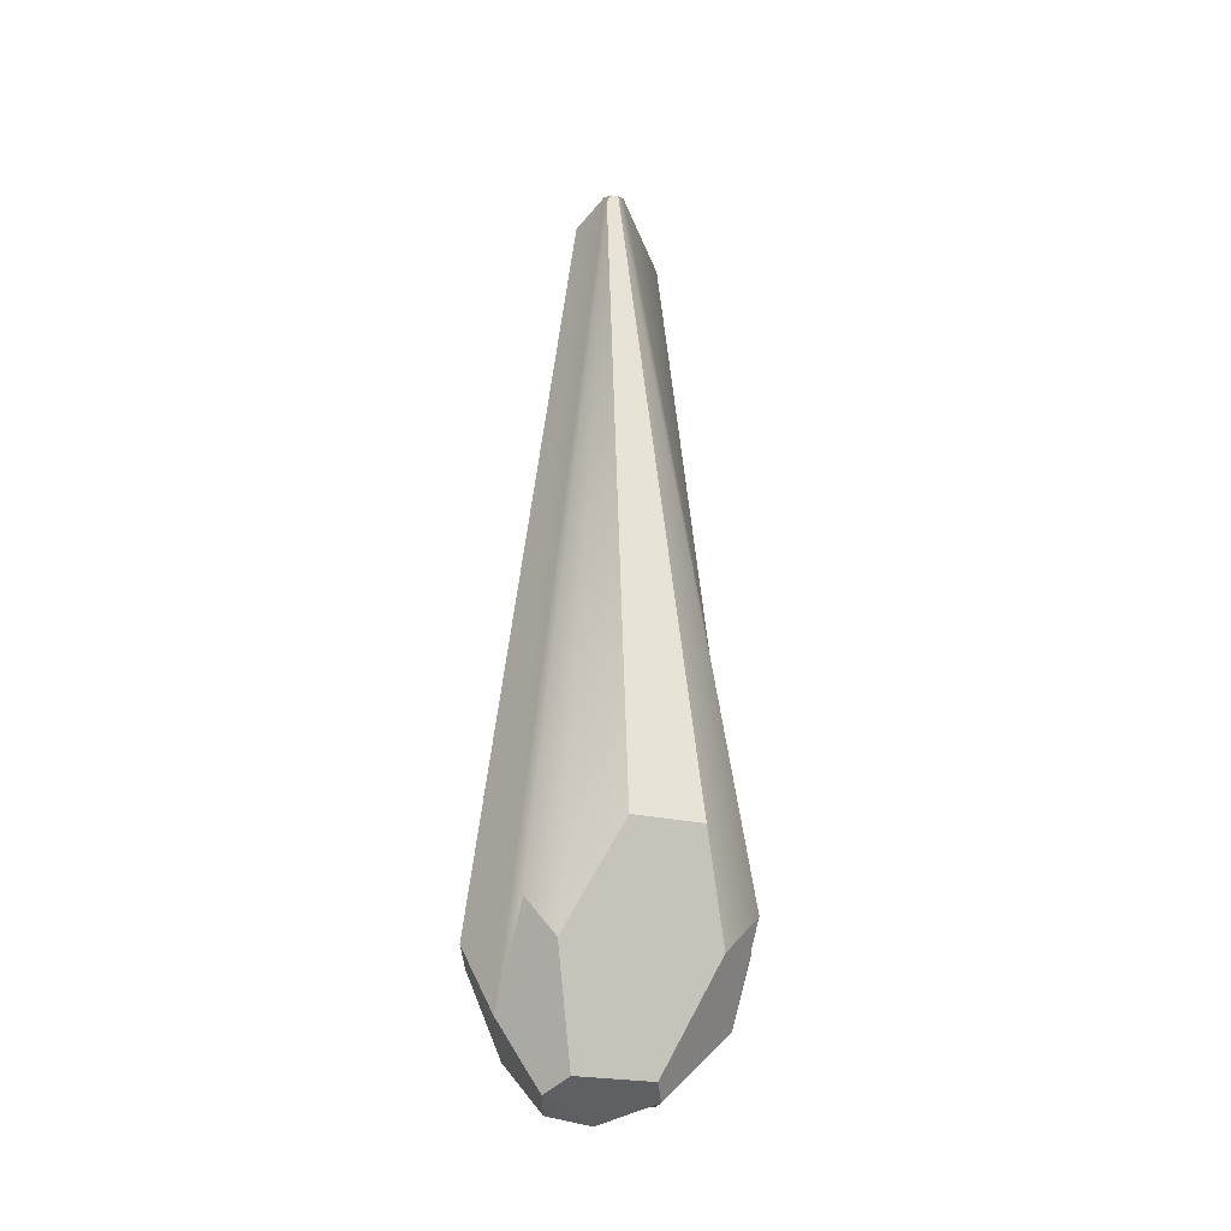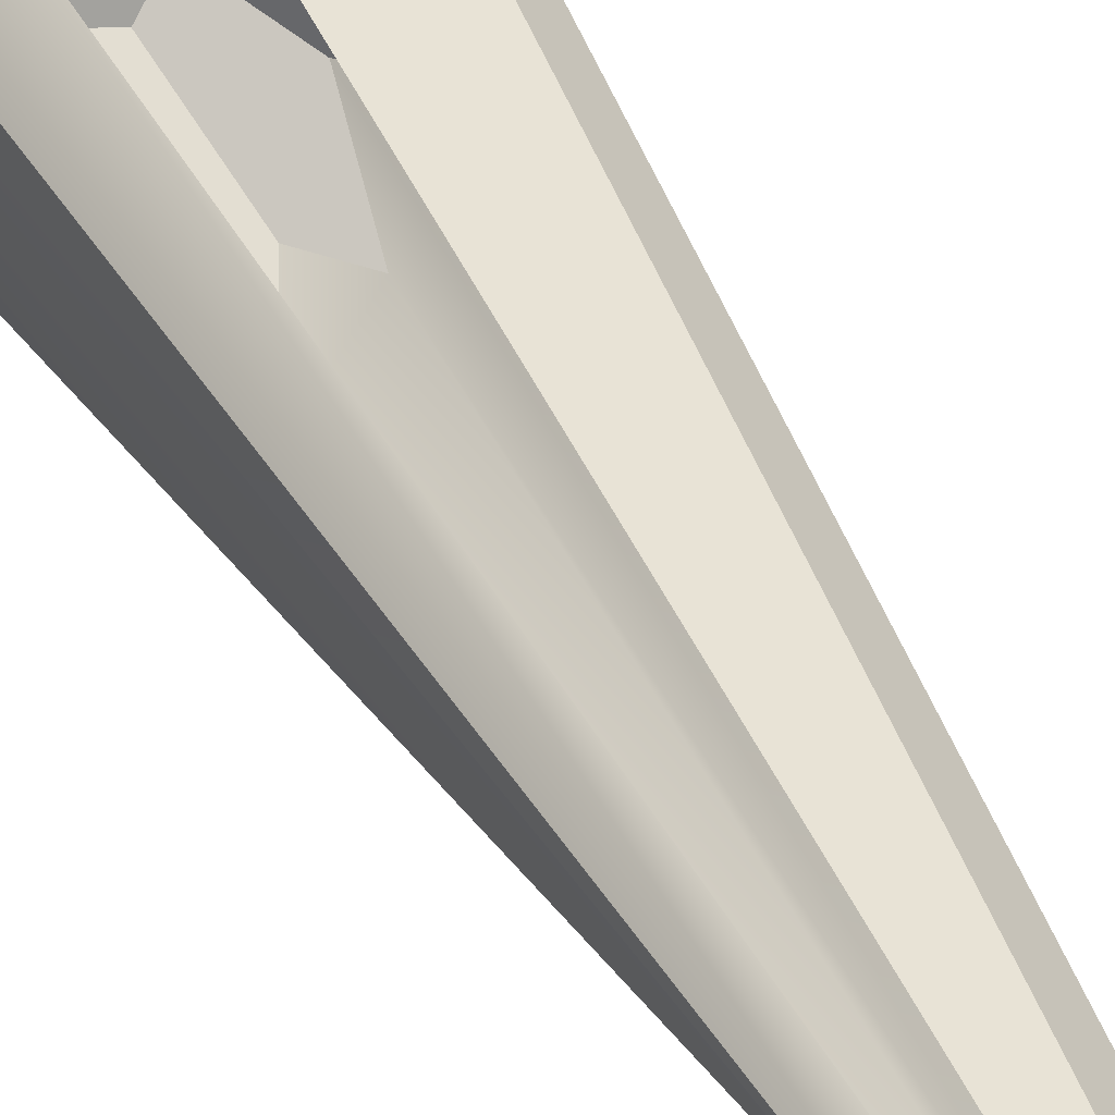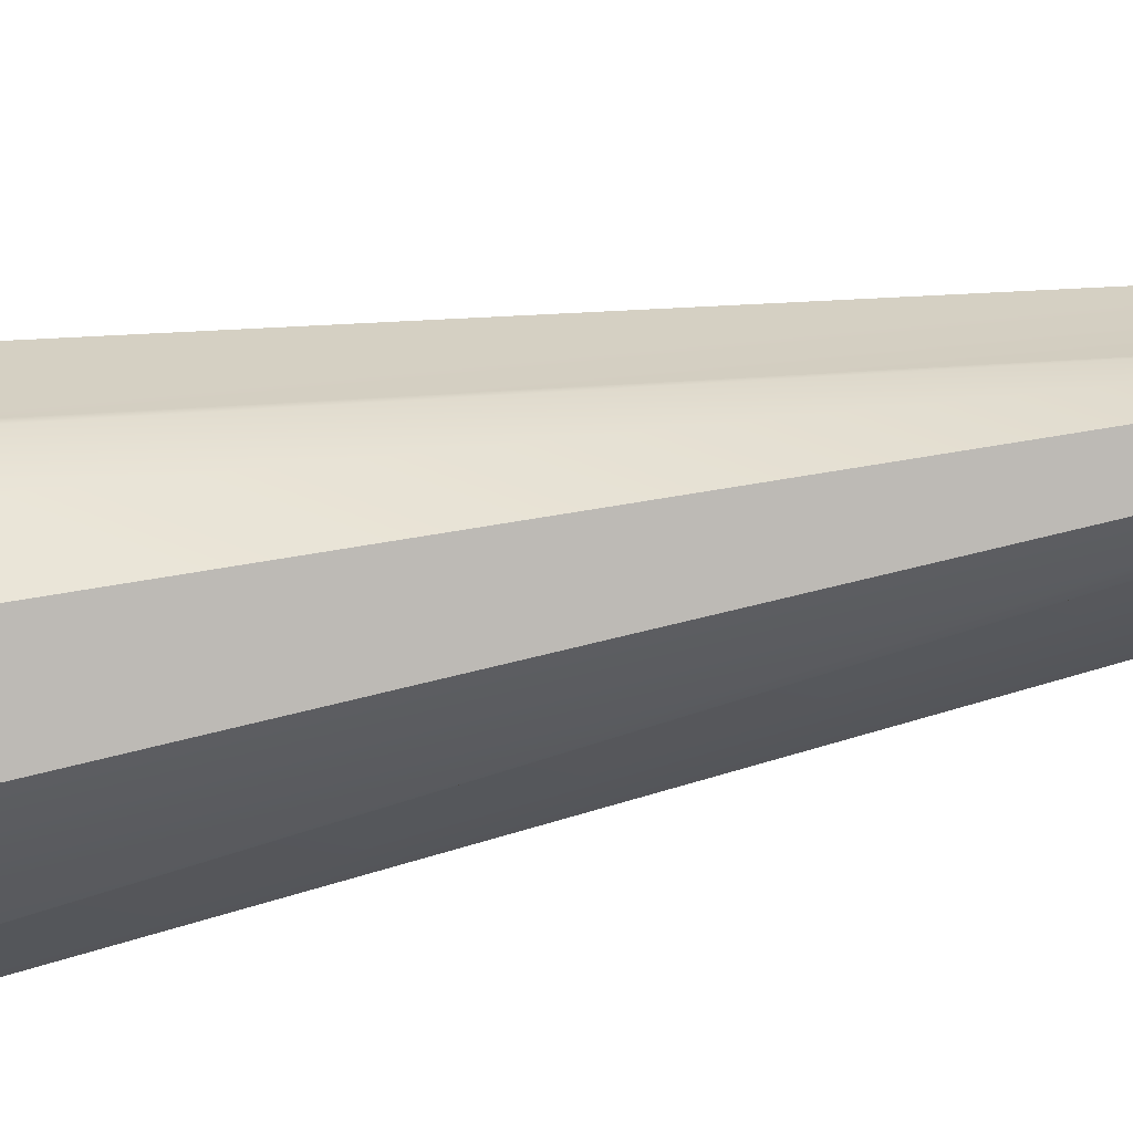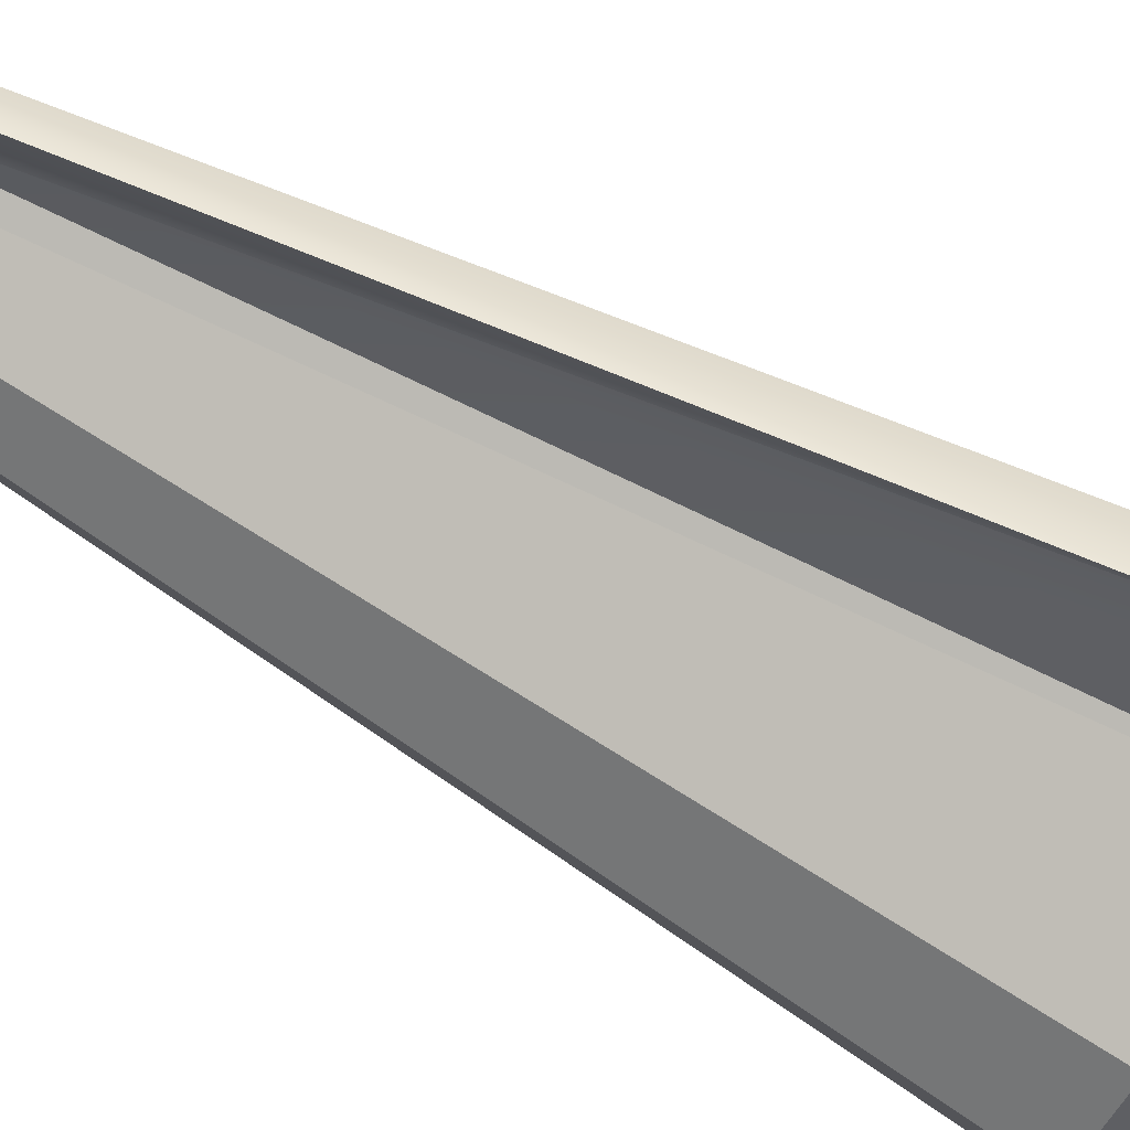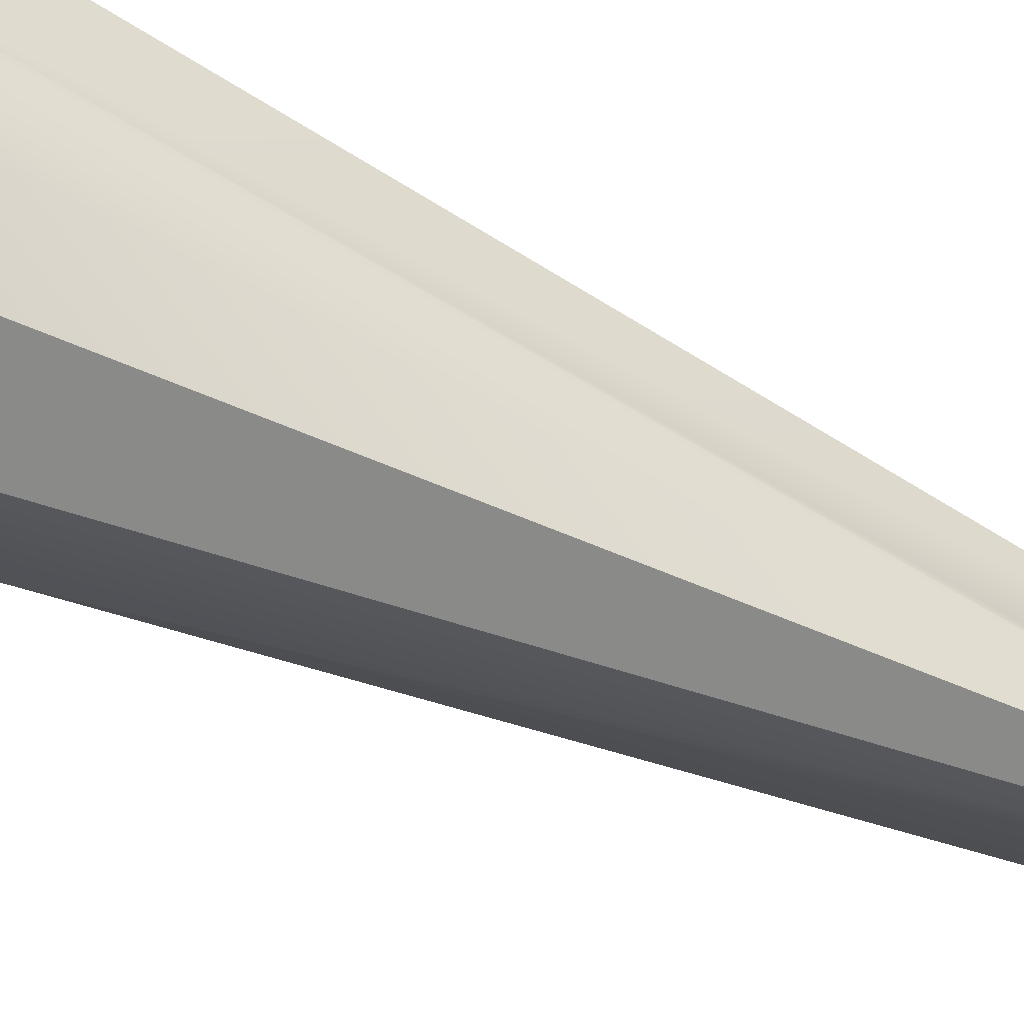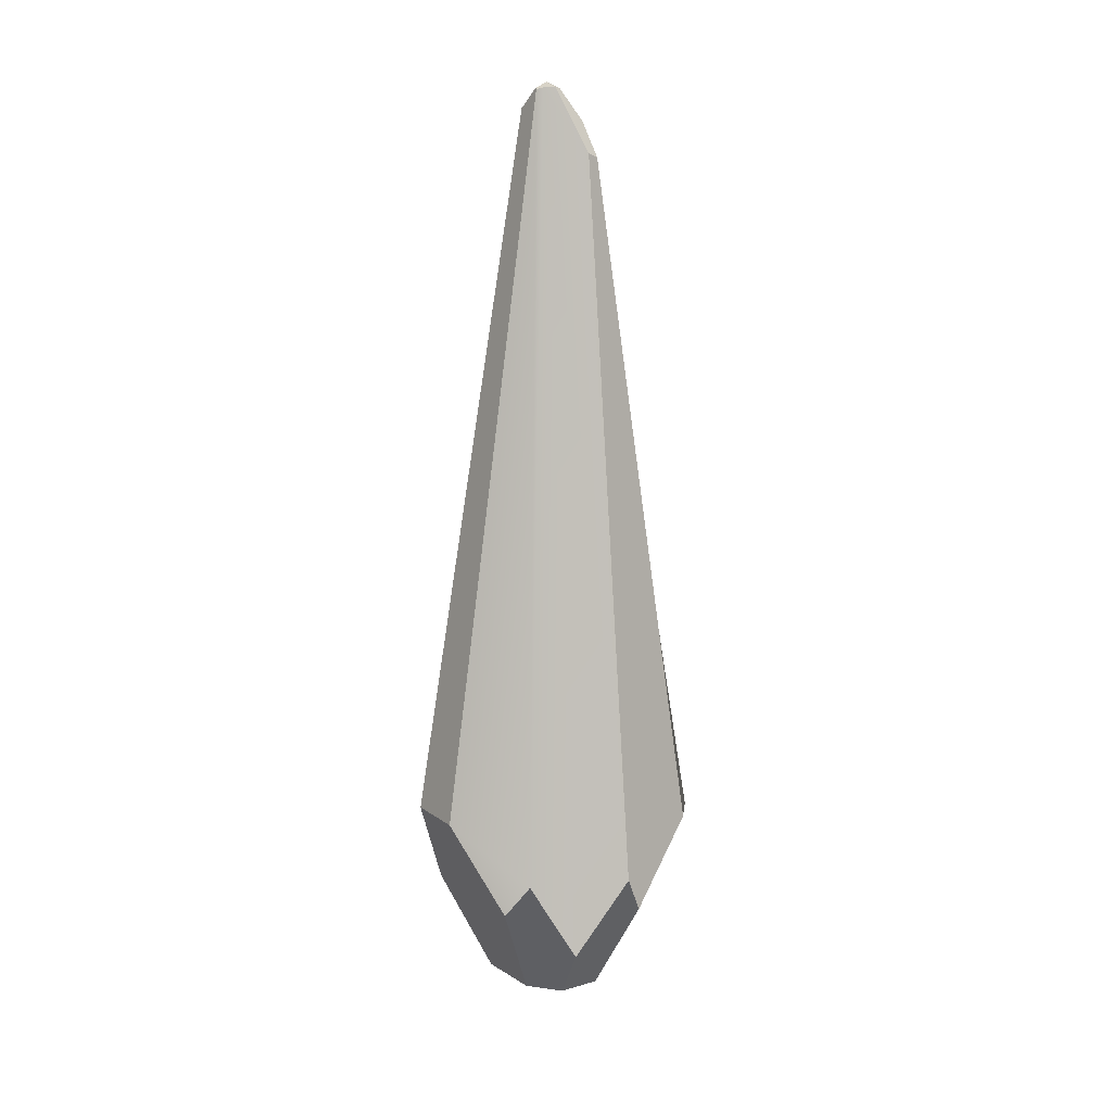
<metadata>
{"format":"obj","ext":"obj","renderer":"f3d","projection":"perspective","resolution":1024,"background":"white","views":[{"elev":-26.6,"azim":-34.6,"up":"+Z"},{"elev":42.5,"azim":-25.7,"up":"+Y"},{"elev":-67.4,"azim":-79.8,"up":"+Y"},{"elev":79.2,"azim":117.7,"up":"+Y"},{"elev":-54.6,"azim":-116.9,"up":"+Y"},{"elev":9.2,"azim":41.5,"up":"+Z"}]}
</metadata>
<code>
g IcicleSmall1
v -0.4389 -0.1502 -0.9682
v 0.00583 -0.1357 -1.124
v -0.1345 0.3001 -0.9812
v 0.01342 -0.211 6.881
v 0.1174 -0.1758 6.882
v 0.09055 -0.2617 6.914
v -0.8754 0.2957 0.1578
v -0.8488 -0.1546 -0.4704
v -0.4389 -0.1502 -0.9682
v -0.1345 0.3001 -0.9812
v -0.5751 0.7175 0.132
v -0.2346 0.7277 -0.5179
v 0.06434 -0.3635 6.849
v 0.05257 -1.456 0.7357
v -0.4794 -1.276 0.7475
v -0.07448 -0.3933 6.7
v 0.01863 -0.3176 6.869
v -0.07448 -0.3933 6.7
v -0.4794 -1.276 0.7475
v -0.7321 -0.7795 -0.0471
v -0.9127 -0.6154 0.2605
v -0.8488 -0.1546 -0.4704
v 0.01863 -0.3176 6.869
v -0.01557 -0.2651 6.863
v -0.251 -0.1925 6.472
v -0.8754 0.2957 0.1578
v 0.4145 -1.165 -0.05907
v 0.05257 -1.456 0.7357
v 0.7158 -1.179 0.2639
v 0.06434 -0.3635 6.849
v 0.1261 -0.3491 6.863
v 0.81 -0.7027 -0.4545
v 1.197 -0.4663 0.2562
v 0.5463 -0.251 6.315
v 0.1875 -0.2612 6.871
v 0.1926 -0.6542 -0.8901
v 0.397 -0.4079 -0.956
v 0.00583 -0.1357 -1.124
v -0.4097 -0.4703 -0.8949
v -0.4389 -0.1502 -0.9682
v 0.397 -0.4079 -0.956
v 0.5445 -0.131 -0.9098
v 0.1582 0.3711 -0.9252
v 0.00583 -0.1357 -1.124
v -0.1345 0.3001 -0.9812
v 1.08 -0.1814 -0.09868
v 1.197 -0.4663 0.2562
v 0.5463 -0.251 6.315
v 0.5439 -0.141 6.287
v 1.202 0.271 0.6559
v 0.81 -0.7027 -0.4545
v 0.397 -0.4079 -0.956
v 0.1926 -0.6542 -0.8901
v 0.4145 -1.165 -0.05907
v 0.7158 -1.179 0.2639
v 0.1784 -0.1999 6.864
v 0.1875 -0.2612 6.871
v 0.09055 -0.2617 6.914
v 0.1174 -0.1758 6.882
v -0.01557 -0.2651 6.863
v 0.01342 -0.211 6.881
v 0.09055 -0.2617 6.914
v 0.01863 -0.3176 6.869
v -0.2346 0.7277 -0.5179
v -0.1345 0.3001 -0.9812
v 0.1582 0.3711 -0.9252
v 0.3519 0.8056 -0.1628
v 0.01415 1.045 0.5454
v -0.251 -0.1925 6.472
v -0.08763 -0.1408 6.728
v 0.01342 -0.211 6.881
v -0.01557 -0.2651 6.863
v -0.251 -0.1925 6.472
v -0.8754 0.2957 0.1578
v -0.5751 0.7175 0.132
v -0.08763 -0.1408 6.728
v -0.9127 -0.6154 0.2605
v -0.7321 -0.7795 -0.0471
v -0.4097 -0.4703 -0.8949
v -0.8488 -0.1546 -0.4704
v -0.4389 -0.1502 -0.9682
v 0.5463 -0.251 6.315
v 0.1875 -0.2612 6.871
v 0.1784 -0.1999 6.864
v 0.5439 -0.141 6.287
v 0.3356 -0.09026 6.595
v 0.1926 -0.6542 -0.8901
v -0.4097 -0.4703 -0.8949
v -0.7321 -0.7795 -0.0471
v 0.4145 -1.165 -0.05907
v 0.05257 -1.456 0.7357
v -0.4794 -1.276 0.7475
v 0.09055 -0.2617 6.914
v 0.1875 -0.2612 6.871
v 0.1261 -0.3491 6.863
v 0.06434 -0.3635 6.849
v 0.01863 -0.3176 6.869
v 0.5445 -0.131 -0.9098
v 1.08 -0.1814 -0.09868
v 1.202 0.271 0.6559
v 0.1582 0.3711 -0.9252
v 0.8607 0.7382 0.6014
v 0.3519 0.8056 -0.1628
v 0.01415 1.045 0.5454
v 0.3519 0.8056 -0.1628
v 0.8607 0.7382 0.6014
v 0.1174 -0.1758 6.882
v 0.3356 -0.09026 6.595
v 0.1784 -0.1999 6.864
v 0.3356 -0.09026 6.595
v 0.8607 0.7382 0.6014
v 1.202 0.271 0.6559
v 0.5439 -0.141 6.287
v 0.397 -0.4079 -0.956
v 0.81 -0.7027 -0.4545
v 1.197 -0.4663 0.2562
v 1.08 -0.1814 -0.09868
v 0.5445 -0.131 -0.9098
g IcicleSmall1_0
f 3 2 1
f 6 5 4
f 9 8 7
f 7 10 9
f 7 11 10
f 11 12 10
f 15 14 13
f 13 16 15
f 13 17 16
f 20 19 18
f 21 20 18
f 22 21 18
f 18 23 22
f 23 24 22
f 24 25 22
f 25 26 22
f 29 28 27
f 30 28 29
f 29 31 30
f 31 29 32
f 32 33 31
f 33 34 31
f 34 35 31
f 38 37 36
f 36 39 38
f 39 40 38
f 43 42 41
f 41 44 43
f 44 45 43
f 48 47 46
f 46 49 48
f 46 50 49
f 53 52 51
f 51 54 53
f 51 55 54
f 58 57 56
f 59 58 56
f 62 61 60
f 63 62 60
f 66 65 64
f 64 67 66
f 64 68 67
f 71 70 69
f 72 71 69
f 75 74 73
f 76 75 73
f 79 78 77
f 77 80 79
f 80 81 79
f 84 83 82
f 82 85 84
f 85 86 84
f 89 88 87
f 87 90 89
f 90 91 89
f 91 92 89
f 95 94 93
f 93 96 95
f 93 97 96
f 100 99 98
f 98 101 100
f 101 102 100
f 101 103 102
f 106 105 104
f 104 107 106
f 107 108 106
f 107 109 108
f 112 111 110
f 113 112 110
f 116 115 114
f 114 117 116
f 114 118 117

</code>
